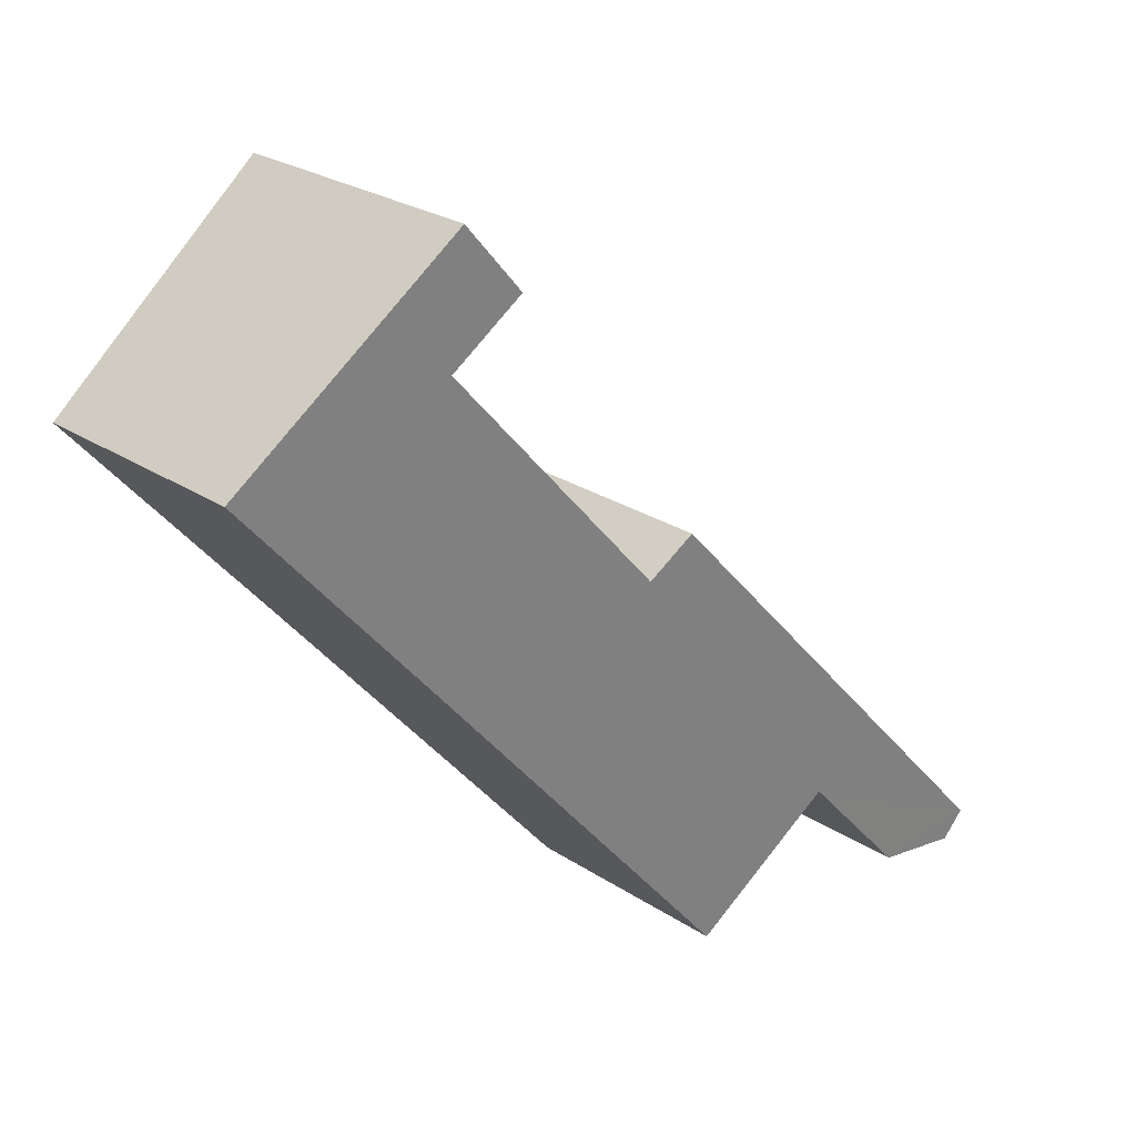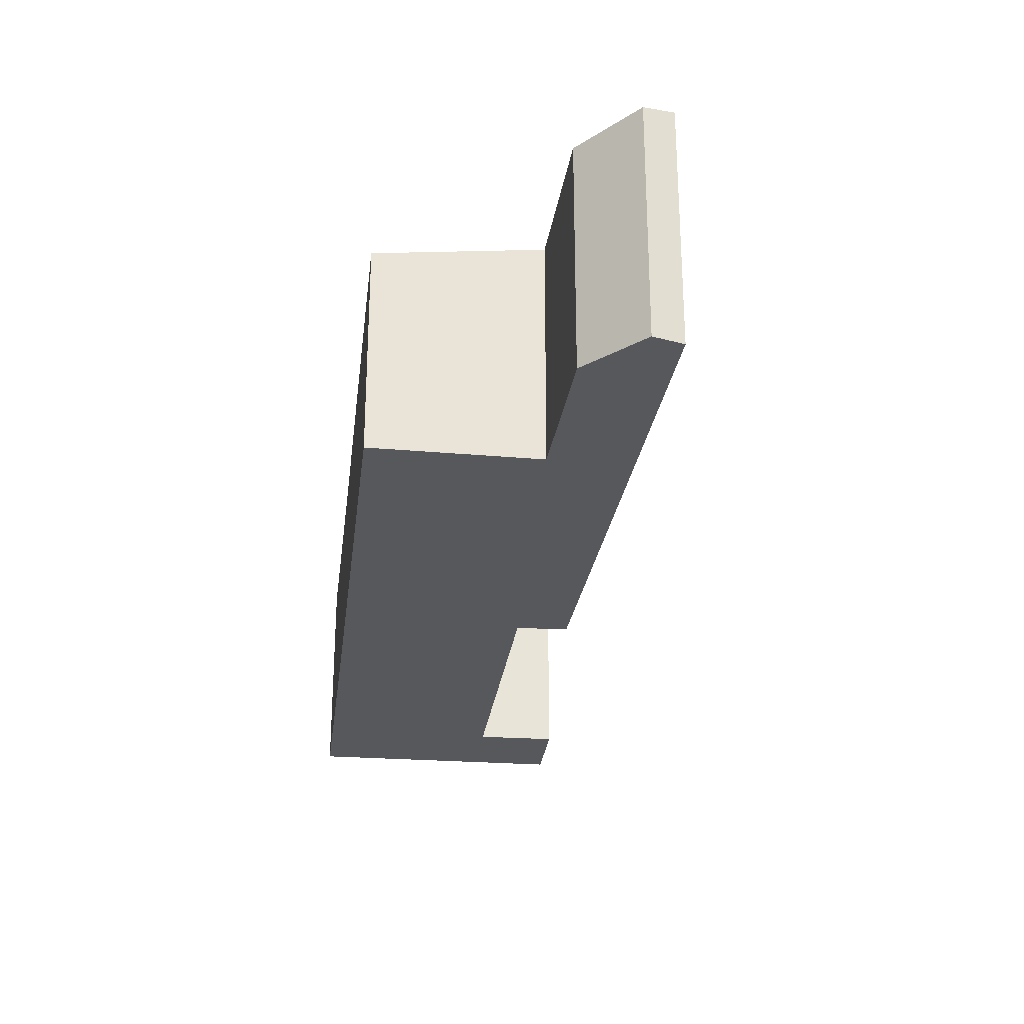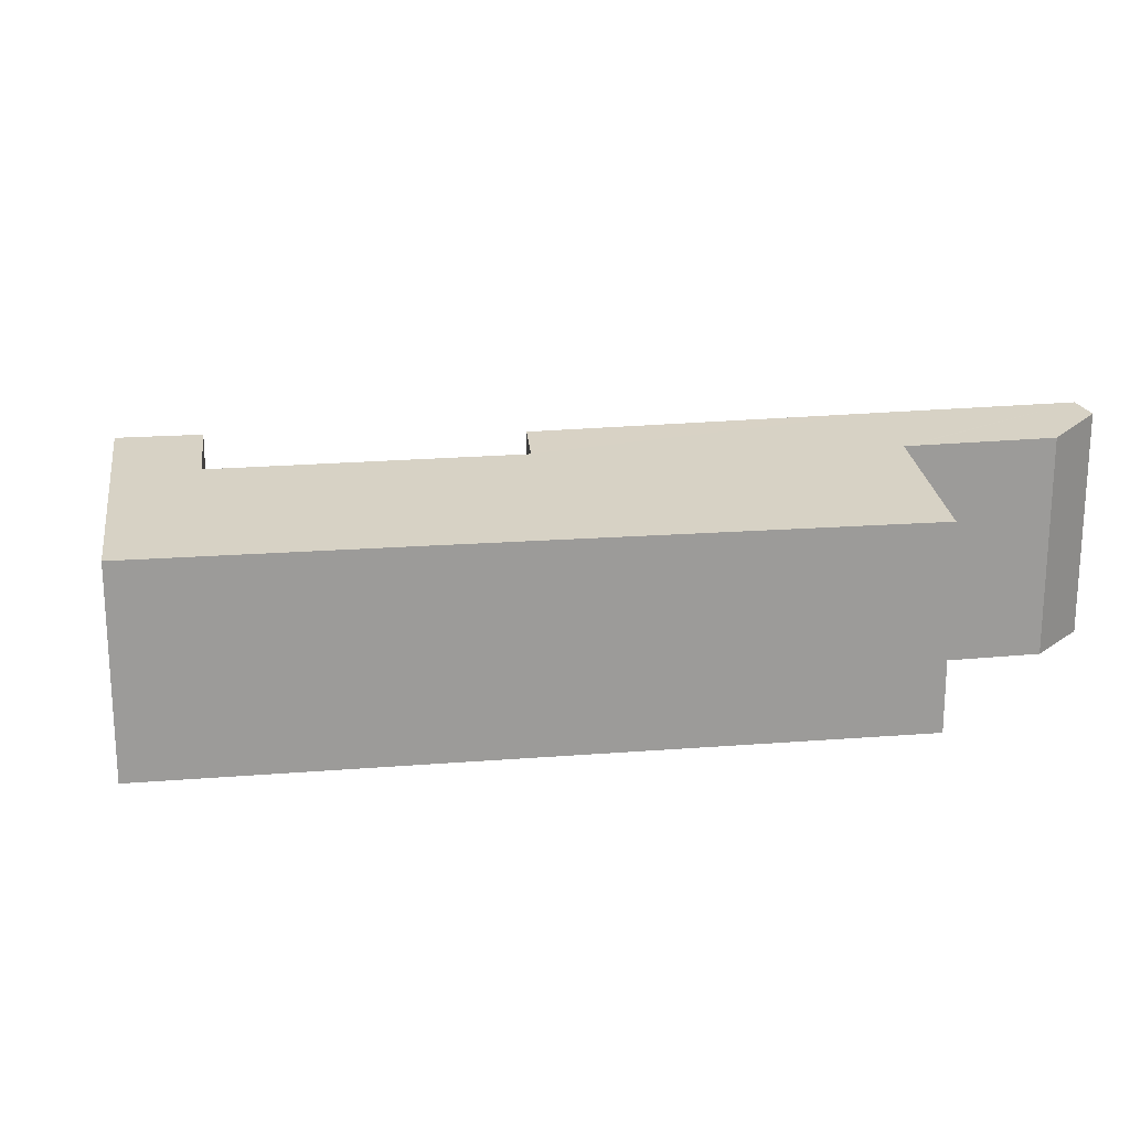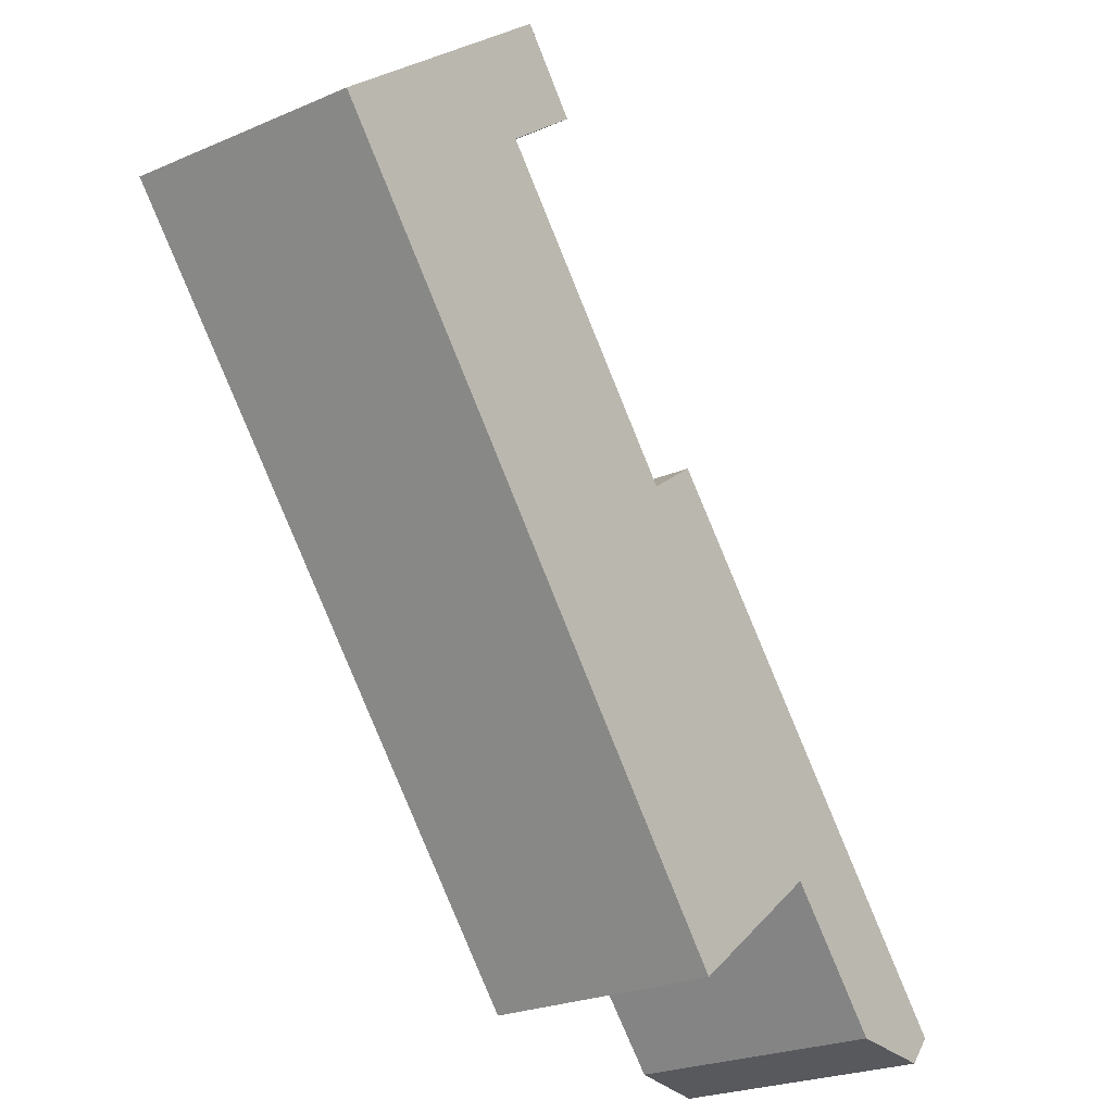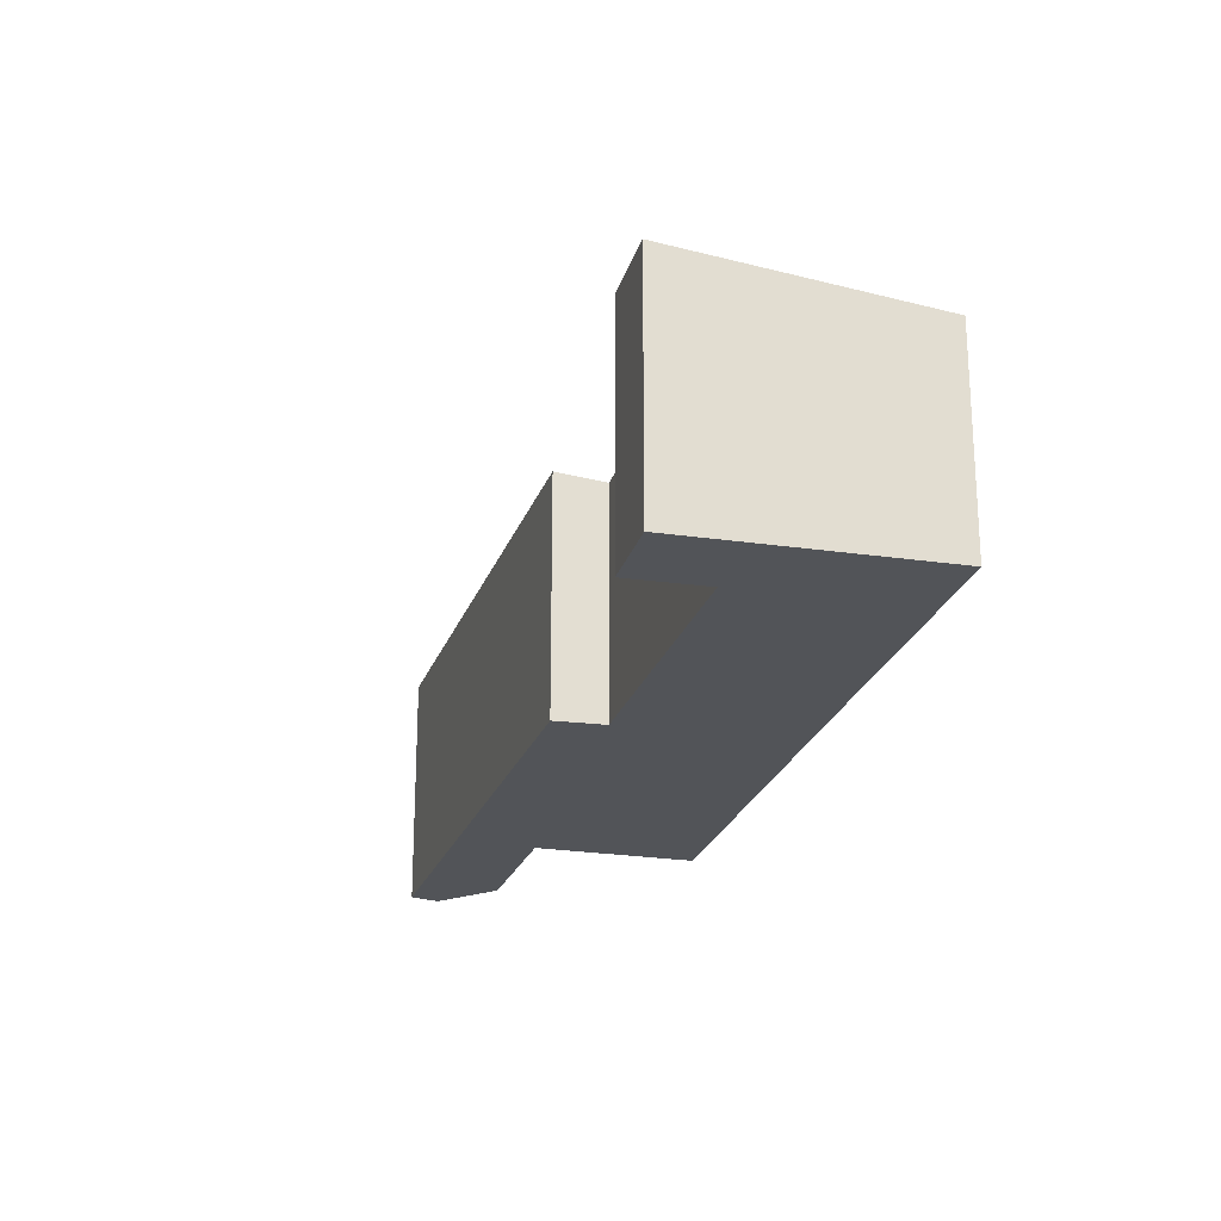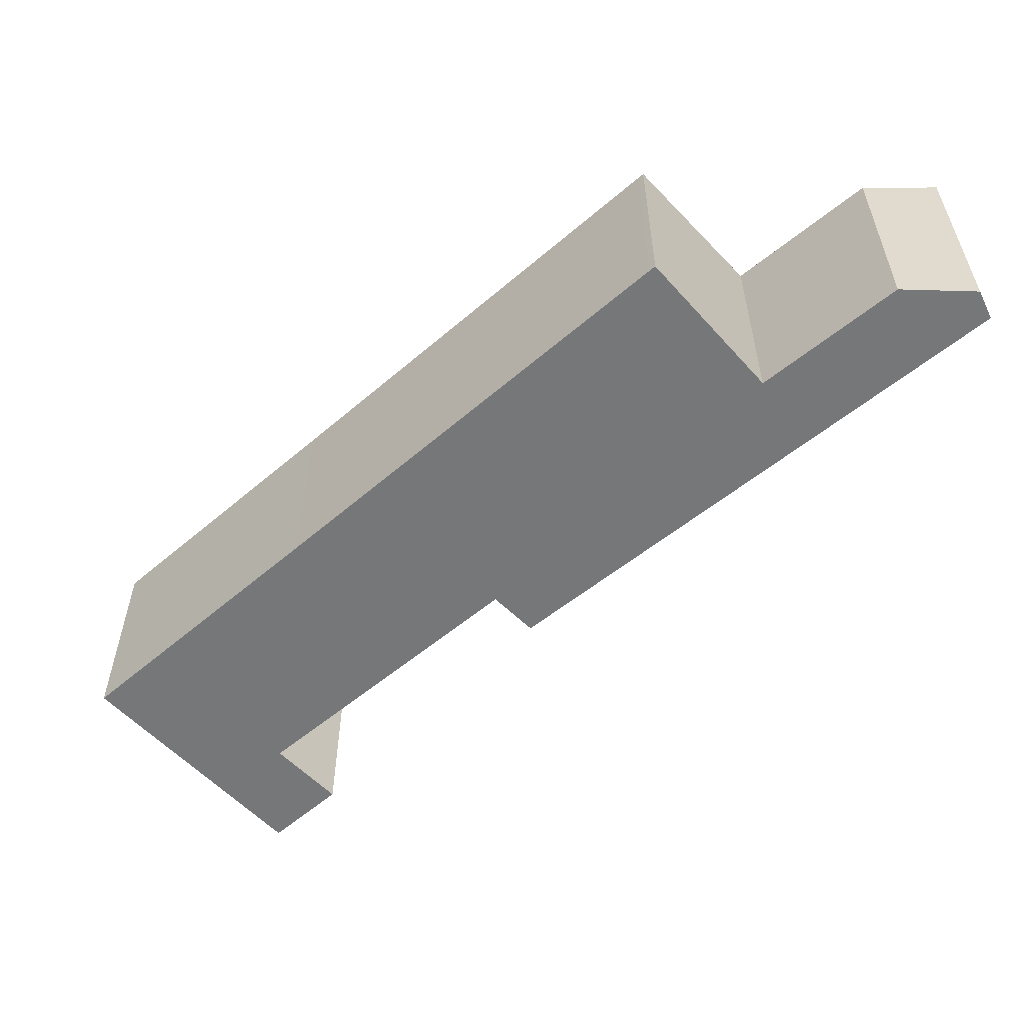
<metadata>
{"format":"obj","ext":"obj","renderer":"f3d","projection":"perspective","resolution":1024,"background":"white","views":[{"elev":25.2,"azim":136.7,"up":"+Z"},{"elev":-28.0,"azim":-145.8,"up":"+Y"},{"elev":20.7,"azim":122.8,"up":"+Y"},{"elev":-25.1,"azim":124.7,"up":"+Z"},{"elev":-22.9,"azim":26.4,"up":"+Y"},{"elev":-57.0,"azim":172.8,"up":"+Y"}]}
</metadata>
<code>
v  14.14 3.659 9.664
v  9.812 4.18 11.44
v  10.76 4.185 12.54
v  10.86 4.018 10.56
v  10.88 3.646 5.911
v  7.302 4.011 6.565
v  7.243 3.629 1.713
v  2.313 4.124 2.494
v  6.602 4.117 7.117
v  3.44 3.958 1.656
v  5.636 3.622 -0.144
v  5.509 3.629 -0.194
v  5.556 3.622 -0.236
v  0 4.128 2.528e-16
v  3.378 3.958 1.589
v  1.616 3.961 -0.319
v  0.291 4.067 -0.446
v  0 0 0
v  0.291 2.731e-17 -0.446
v  9.812 -7.004e-16 11.44
v  10.86 -6.469e-16 10.56
v  3.44 -1.014e-16 1.656
v  5.556 1.445e-17 -0.236
v  5.509 1.188e-17 -0.194
v  2.313 -1.527e-16 2.494
v  6.602 -4.358e-16 7.117
v  7.302 -4.02e-16 6.565
v  10.76 -7.678e-16 12.54
v  14.14 -5.917e-16 9.664
v  10.88 -3.619e-16 5.911
v  7.243 -1.049e-16 1.713
v  5.636 8.817e-18 -0.144
v  1.616 1.953e-17 -0.319
v  3.378 -9.73e-17 1.589
g defaultobject
f 1 2 3
f 2 1 4
f 4 1 5
f 4 5 6
f 6 5 7
f 6 8 9
f 8 6 7
f 8 7 10
f 10 7 11
f 10 11 12
f 12 11 13
f 10 14 8
f 14 10 15
f 14 15 16
f 14 16 17
f 17 18 14
f 18 17 19
f 4 20 2
f 20 4 21
f 12 22 10
f 22 12 13
f 22 13 23
f 22 23 24
f 18 8 14
f 8 18 9
f 9 18 25
f 9 25 26
f 6 21 4
f 21 6 27
f 2 28 3
f 28 2 20
f 26 6 9
f 6 26 27
f 28 1 3
f 1 28 29
f 29 5 1
f 5 29 30
f 5 30 7
f 7 30 31
f 7 31 11
f 11 31 32
f 11 32 13
f 13 32 23
f 22 15 10
f 15 22 16
f 16 22 33
f 33 22 34
f 16 19 17
f 19 16 33
f 32 24 23
f 24 32 22
f 22 32 31
f 29 27 30
f 27 29 21
f 21 29 28
f 21 28 20
f 33 18 19
f 18 33 34
f 18 34 25
f 25 34 22
f 25 22 31
f 25 31 30
f 25 30 27
f 25 27 26

</code>
